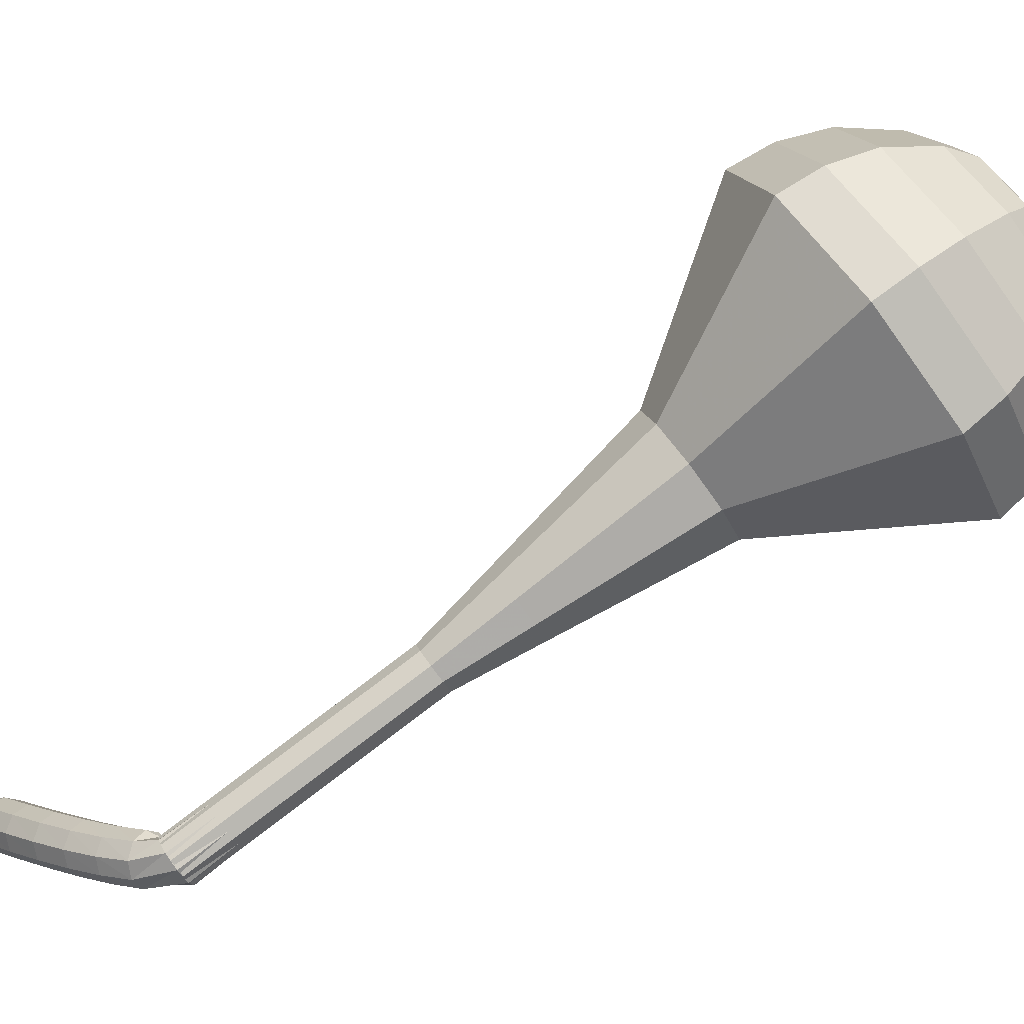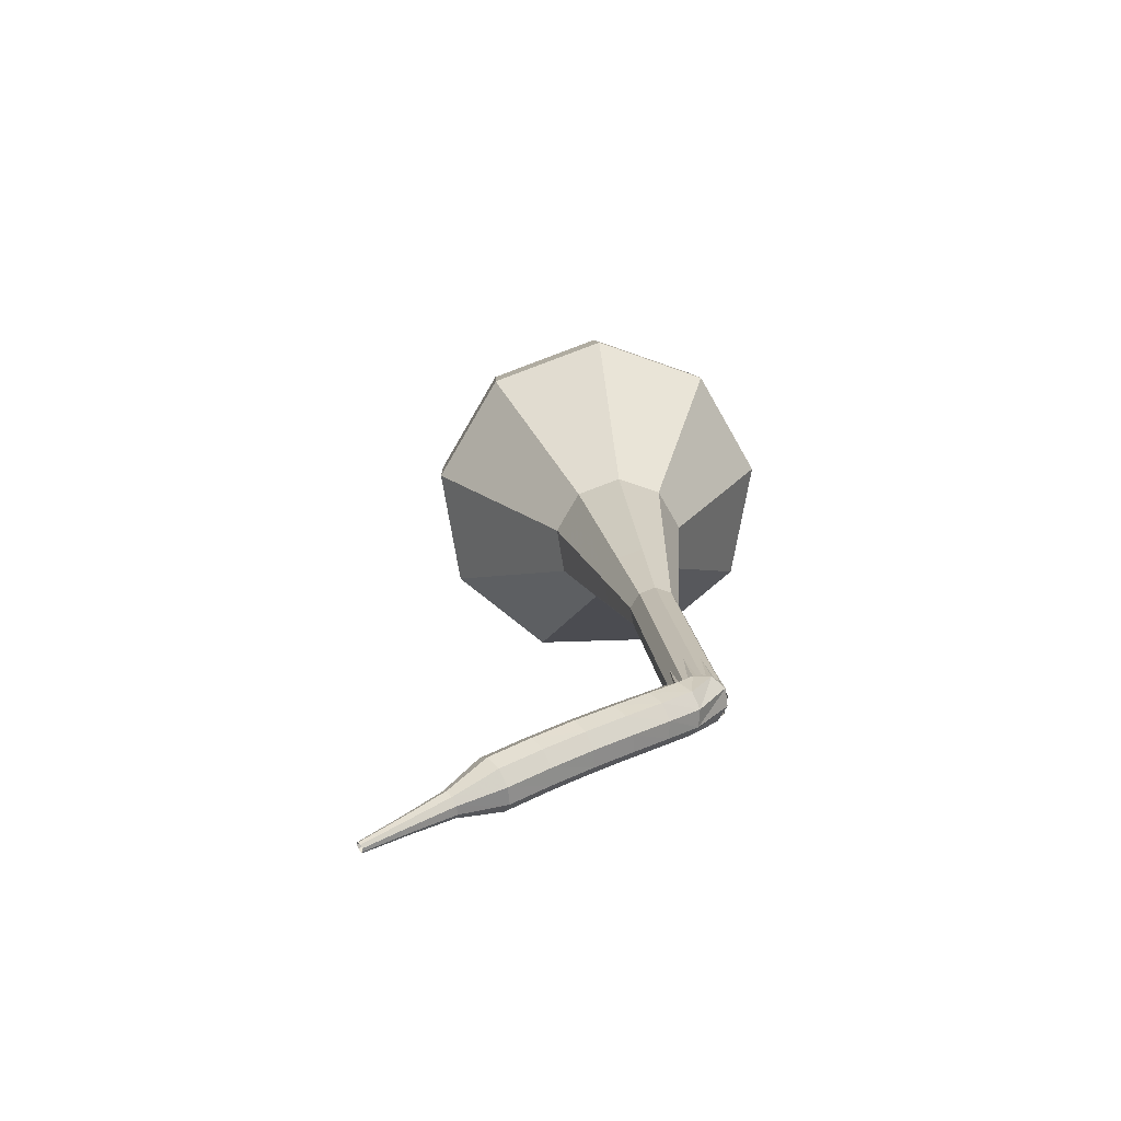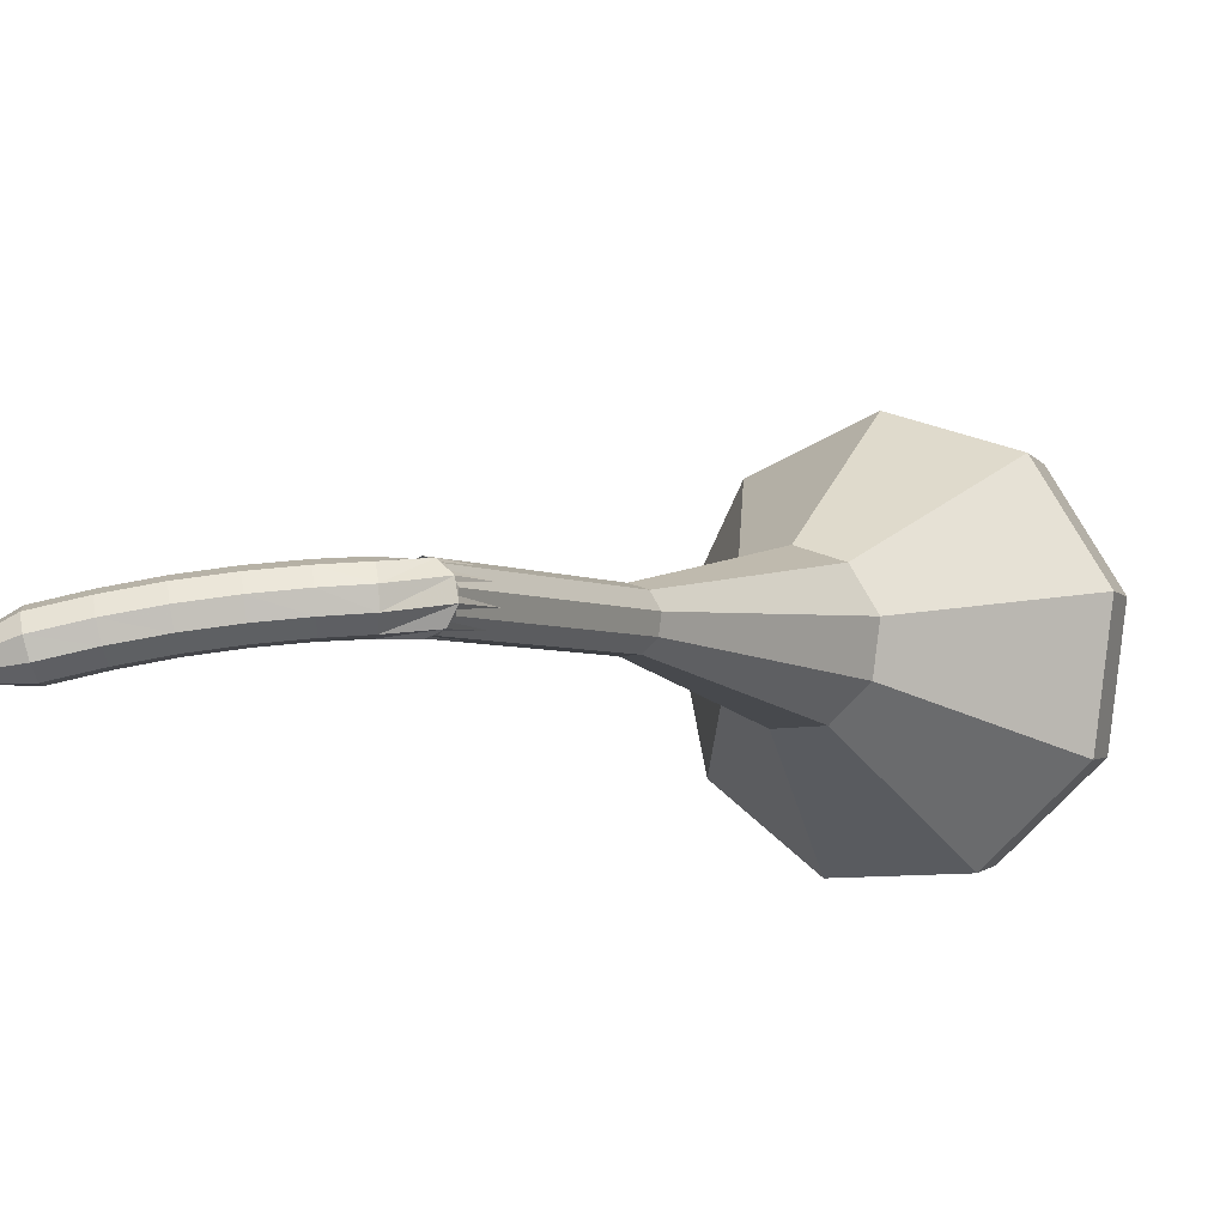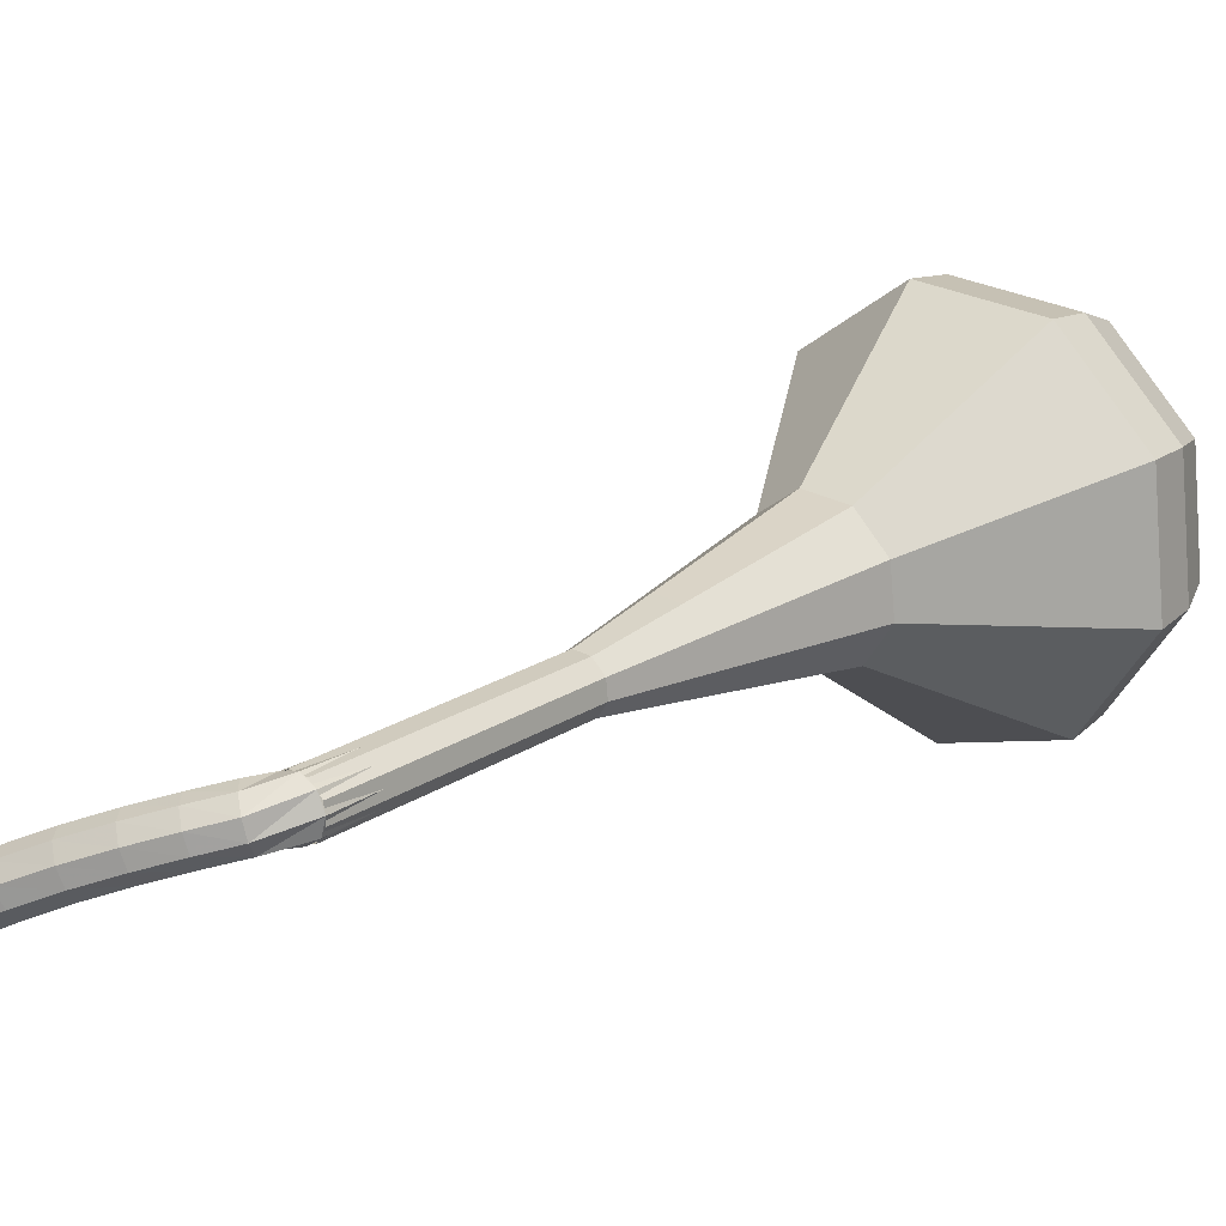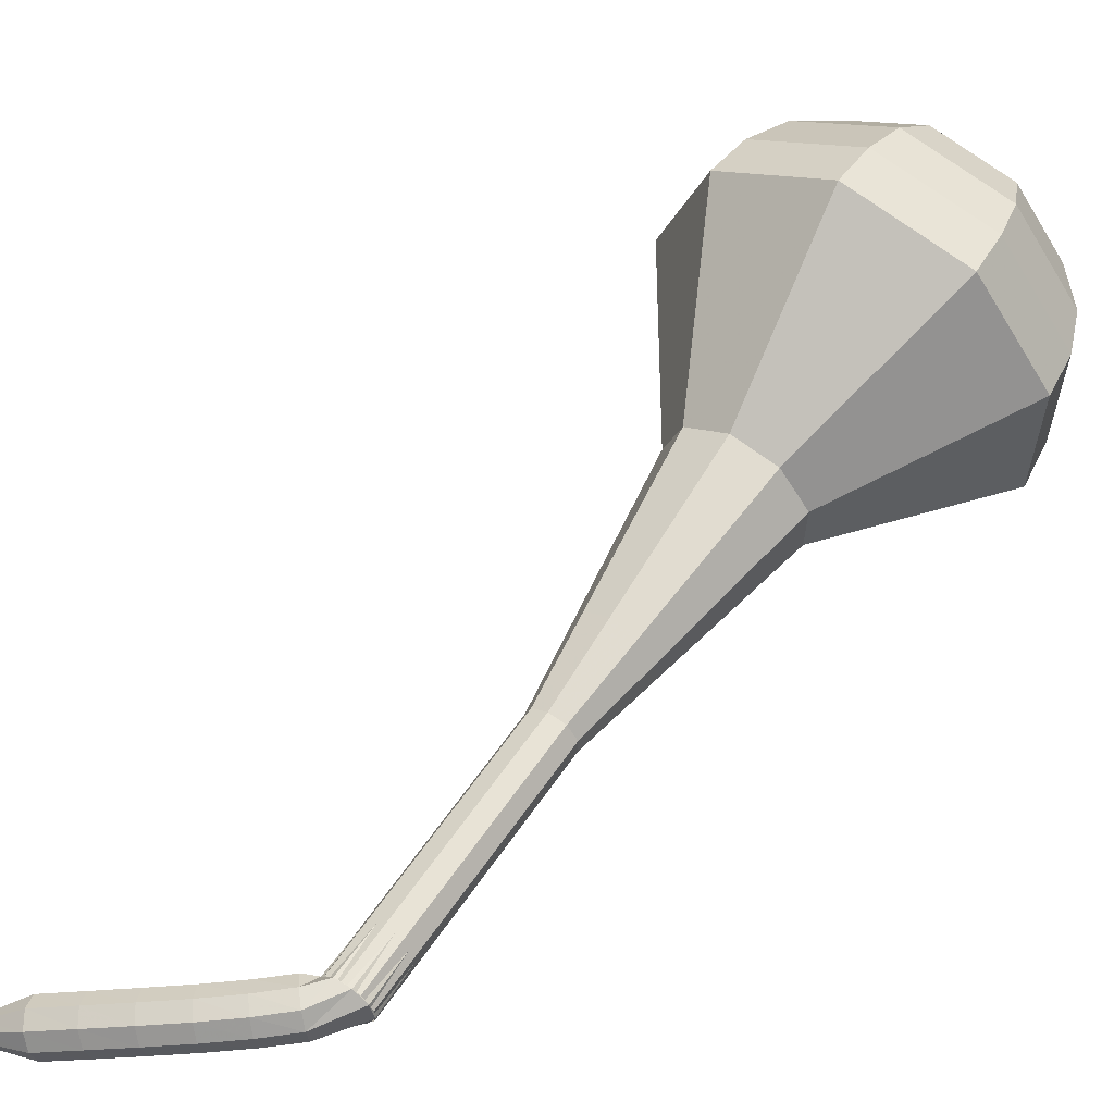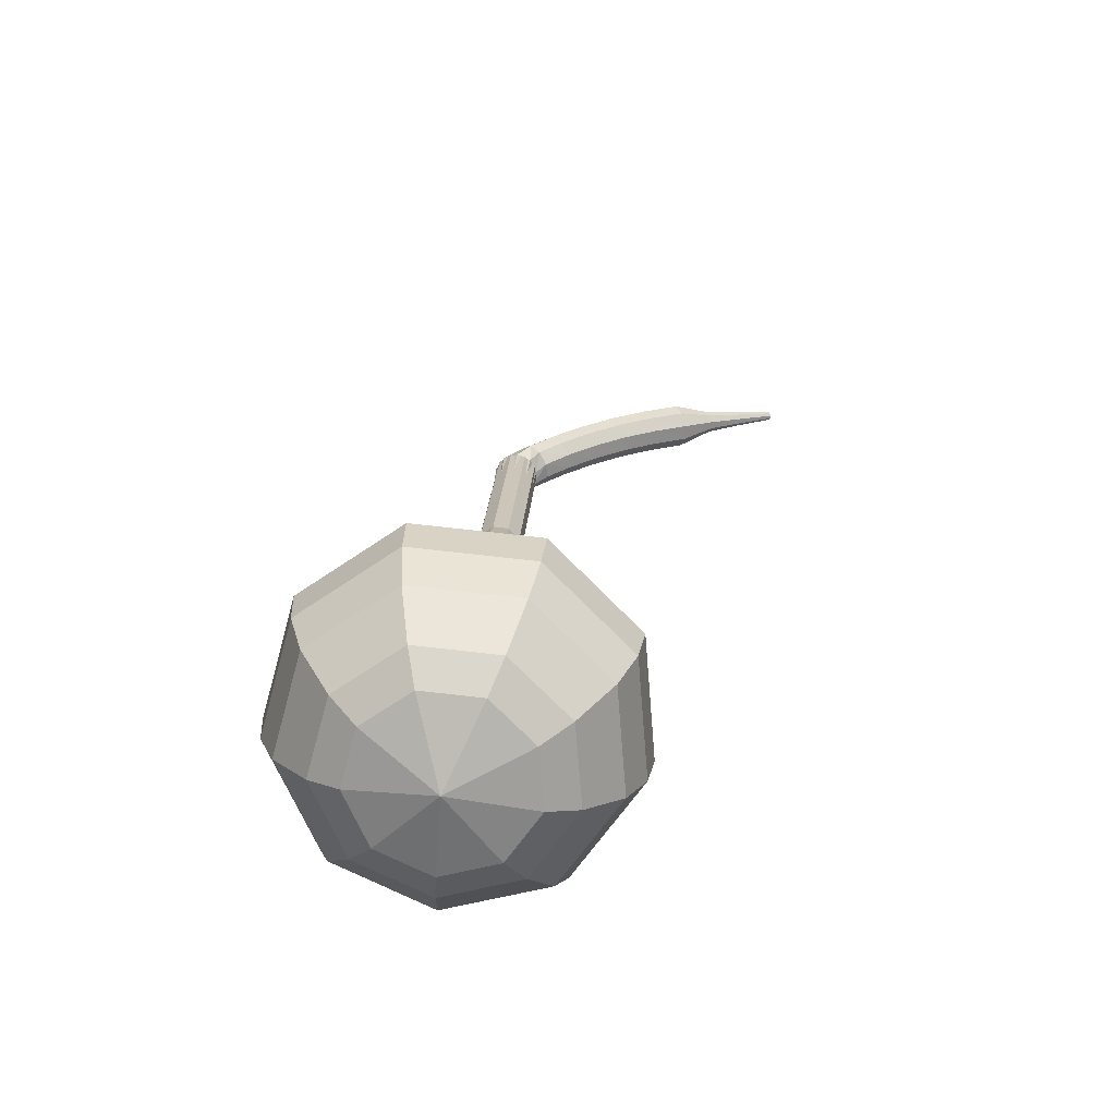
<metadata>
{"format":"obj","ext":"obj","renderer":"f3d","projection":"perspective","resolution":1024,"background":"white","views":[{"elev":17.4,"azim":70.7,"up":"+Y"},{"elev":72.3,"azim":-18.7,"up":"+Z"},{"elev":-42.8,"azim":29.2,"up":"+Y"},{"elev":-26.8,"azim":46.1,"up":"+Y"},{"elev":13.8,"azim":36.7,"up":"+Y"},{"elev":-35.6,"azim":178.5,"up":"+Z"}]}
</metadata>
<code>
g tube1
v 168.3 180.6 100.4
v 166.8 178.1 98.56
v 163.8 177.1 97.6
v 160.5 178 97.93
v 158.6 180.4 99.4
v 158.9 183.1 101.3
v 161.4 185 102.8
v 164.7 185.1 103.1
v 167.5 183.3 102.2
v 168.3 180.6 100.4
v 167.1 181.2 99.59
v 166 179.4 98.27
v 163.7 178.7 97.57
v 161.3 179.3 97.81
v 159.9 181.1 98.89
v 160.2 183.1 100.3
v 162 184.5 101.4
v 164.4 184.5 101.6
v 166.5 183.3 100.9
v 167.1 181.2 99.59
v 163.5 182.2 98.82
v 163.5 182.2 98.82
v 163.5 182.2 98.82
v 163.5 182.2 98.82
v 163.5 182.2 98.82
v 163.5 182.2 98.82
v 163.5 182.2 98.82
v 163.5 182.2 98.82
v 163.5 182.2 98.82
v 163.5 182.2 98.82
v 160 162.2 128.4
v 160.2 161.6 128
v 160.7 161.3 127.8
v 161.4 161.2 127.9
v 161.9 161.6 128.2
v 162 162.2 128.6
v 161.6 162.7 128.9
v 161 162.9 128.9
v 160.3 162.7 128.7
v 160 162.2 128.4
v 159.9 162.8 129.1
v 159.6 162.5 128.6
v 159.5 161.9 128.4
v 159.7 161.2 128.4
v 160.1 160.9 128.9
v 160.5 160.9 129.4
v 160.7 161.4 129.8
v 160.6 162.1 129.9
v 160.3 162.7 129.7
v 159.9 162.8 129.1
v 158.8 162.6 129.9
v 158.5 162.3 129.4
v 158.4 161.7 129.1
v 158.6 161 129.2
v 158.9 160.7 129.6
v 159.3 160.7 130.2
v 159.5 161.2 130.7
v 159.4 161.9 130.8
v 159.1 162.4 130.5
v 158.8 162.6 129.9
v 157.4 162.4 130.7
v 157.1 162.1 130.2
v 157.1 161.5 129.9
v 157.2 160.8 130
v 157.5 160.4 130.4
v 157.9 160.5 131
v 158 161 131.5
v 158 161.6 131.6
v 157.7 162.2 131.3
v 157.4 162.4 130.7
v 155.9 162.2 131.5
v 155.7 161.9 130.9
v 155.6 161.3 130.6
v 155.8 160.6 130.7
v 156.1 160.2 131.2
v 156.4 160.3 131.8
v 156.5 160.7 132.3
v 156.4 161.4 132.4
v 156.2 162 132.1
v 155.9 162.2 131.5
v 154.3 161.9 132.1
v 154.1 161.6 131.5
v 154.1 161 131.2
v 154.3 160.4 131.3
v 154.6 160 131.8
v 154.8 160 132.4
v 154.9 160.5 132.9
v 154.8 161.1 133
v 154.6 161.7 132.7
v 154.3 161.9 132.1
v 152.7 161.6 132.7
v 152.6 161.3 132.1
v 152.6 160.7 131.8
v 152.7 160.1 131.9
v 153 159.7 132.4
v 153.2 159.7 133
v 153.3 160.2 133.5
v 153.2 160.8 133.6
v 153 161.4 133.3
v 152.7 161.6 132.7
v 151.2 160.8 133.2
v 151.2 160.7 132.9
v 151.2 160.4 132.8
v 151.2 160 132.8
v 151.4 159.8 133.1
v 151.5 159.9 133.4
v 151.5 160.1 133.7
v 151.5 160.4 133.7
v 151.4 160.7 133.6
v 151.2 160.8 133.2
v 149.7 160.3 133.7
v 149.6 160.2 133.5
v 149.6 160 133.4
v 149.7 159.8 133.5
v 149.8 159.7 133.6
v 149.8 159.7 133.8
v 149.8 159.9 134
v 149.8 160.1 134.1
v 149.7 160.3 133.9
v 149.7 160.3 133.7
v 148.1 159.9 134.2
v 148.1 159.8 134.1
v 148.1 159.7 134
v 148.1 159.6 134.1
v 148.1 159.5 134.2
v 148.2 159.5 134.3
v 148.2 159.6 134.4
v 148.2 159.7 134.4
v 148.1 159.8 134.3
v 148.1 159.9 134.2
f 1 2 12
f 12 11 1
f 2 3 13
f 13 12 2
f 3 4 14
f 14 13 3
f 4 5 15
f 15 14 4
f 5 6 16
f 16 15 5
f 6 7 17
f 17 16 6
f 7 8 18
f 18 17 7
f 8 9 19
f 19 18 8
f 9 10 20
f 20 19 9
f 11 12 22
f 22 21 11
f 12 13 23
f 23 22 12
f 13 14 24
f 24 23 13
f 14 15 25
f 25 24 14
f 15 16 26
f 26 25 15
f 16 17 27
f 27 26 16
f 17 18 28
f 28 27 17
f 18 19 29
f 29 28 18
f 19 20 30
f 30 29 19
f 21 22 32
f 32 31 21
f 22 23 33
f 33 32 22
f 23 24 34
f 34 33 23
f 24 25 35
f 35 34 24
f 25 26 36
f 36 35 25
f 26 27 37
f 37 36 26
f 27 28 38
f 38 37 27
f 28 29 39
f 39 38 28
f 29 30 40
f 40 39 29
f 31 32 42
f 42 41 31
f 32 33 43
f 43 42 32
f 33 34 44
f 44 43 33
f 34 35 45
f 45 44 34
f 35 36 46
f 46 45 35
f 36 37 47
f 47 46 36
f 37 38 48
f 48 47 37
f 38 39 49
f 49 48 38
f 39 40 50
f 50 49 39
f 41 42 52
f 52 51 41
f 42 43 53
f 53 52 42
f 43 44 54
f 54 53 43
f 44 45 55
f 55 54 44
f 45 46 56
f 56 55 45
f 46 47 57
f 57 56 46
f 47 48 58
f 58 57 47
f 48 49 59
f 59 58 48
f 49 50 60
f 60 59 49
f 51 52 62
f 62 61 51
f 52 53 63
f 63 62 52
f 53 54 64
f 64 63 53
f 54 55 65
f 65 64 54
f 55 56 66
f 66 65 55
f 56 57 67
f 67 66 56
f 57 58 68
f 68 67 57
f 58 59 69
f 69 68 58
f 59 60 70
f 70 69 59
f 61 62 72
f 72 71 61
f 62 63 73
f 73 72 62
f 63 64 74
f 74 73 63
f 64 65 75
f 75 74 64
f 65 66 76
f 76 75 65
f 66 67 77
f 77 76 66
f 67 68 78
f 78 77 67
f 68 69 79
f 79 78 68
f 69 70 80
f 80 79 69
f 71 72 82
f 82 81 71
f 72 73 83
f 83 82 72
f 73 74 84
f 84 83 73
f 74 75 85
f 85 84 74
f 75 76 86
f 86 85 75
f 76 77 87
f 87 86 76
f 77 78 88
f 88 87 77
f 78 79 89
f 89 88 78
f 79 80 90
f 90 89 79
f 81 82 92
f 92 91 81
f 82 83 93
f 93 92 82
f 83 84 94
f 94 93 83
f 84 85 95
f 95 94 84
f 85 86 96
f 96 95 85
f 86 87 97
f 97 96 86
f 87 88 98
f 98 97 87
f 88 89 99
f 99 98 88
f 89 90 100
f 100 99 89
f 91 92 102
f 102 101 91
f 92 93 103
f 103 102 92
f 93 94 104
f 104 103 93
f 94 95 105
f 105 104 94
f 95 96 106
f 106 105 95
f 96 97 107
f 107 106 96
f 97 98 108
f 108 107 97
f 98 99 109
f 109 108 98
f 99 100 110
f 110 109 99
f 101 102 112
f 112 111 101
f 102 103 113
f 113 112 102
f 103 104 114
f 114 113 103
f 104 105 115
f 115 114 104
f 105 106 116
f 116 115 105
f 106 107 117
f 117 116 106
f 107 108 118
f 118 117 107
f 108 109 119
f 119 118 108
f 109 110 120
f 120 119 109
f 111 112 122
f 122 121 111
f 112 113 123
f 123 122 112
f 113 114 124
f 124 123 113
f 114 115 125
f 125 124 114
f 115 116 126
f 126 125 115
f 116 117 127
f 127 126 116
f 117 118 128
f 128 127 117
f 118 119 129
f 129 128 118
f 119 120 130
f 130 129 119
v 162 161.9 128.4
v 161.7 161.4 128
v 161.1 161.2 127.8
v 160.4 161.4 127.9
v 160 161.9 128.2
v 160.1 162.4 128.6
v 160.6 162.8 128.9
v 161.3 162.8 128.9
v 161.8 162.5 128.8
v 162 161.9 128.4
v 162.3 163.9 125.5
v 162 163.4 125.1
v 161.3 163.2 124.9
v 160.7 163.4 125
v 160.3 163.9 125.3
v 160.4 164.4 125.7
v 160.9 164.8 126
v 161.5 164.8 126
v 162.1 164.5 125.8
v 162.3 163.9 125.5
v 162.5 165.9 122.5
v 162.2 165.4 122.2
v 161.6 165.2 122
v 160.9 165.4 122
v 160.5 165.9 122.3
v 160.6 166.4 122.7
v 161.1 166.8 123
v 161.8 166.8 123.1
v 162.3 166.5 122.9
v 162.5 165.9 122.5
v 162.8 167.9 119.6
v 162.5 167.4 119.3
v 161.8 167.2 119.1
v 161.2 167.4 119.1
v 160.8 167.9 119.4
v 160.9 168.4 119.8
v 161.3 168.8 120.1
v 162 168.8 120.2
v 162.6 168.5 120
v 162.8 167.9 119.6
v 163.6 169.8 116.7
v 163.1 169 116.1
v 162.1 168.7 115.8
v 161.1 169 115.9
v 160.5 169.8 116.4
v 160.6 170.6 117
v 161.4 171.2 117.5
v 162.4 171.3 117.6
v 163.3 170.7 117.3
v 163.6 169.8 116.7
v 165.3 173.7 110.8
v 164.4 172.3 109.8
v 162.7 171.7 109.3
v 160.9 172.2 109.5
v 159.8 173.6 110.3
v 160 175.1 111.4
v 161.4 176.1 112.2
v 163.3 176.2 112.4
v 164.8 175.2 111.9
v 165.3 173.7 110.8
v 170.4 177.1 105
v 168.2 173.3 102.3
v 163.5 171.8 100.8
v 158.6 173.2 101.3
v 155.7 176.8 103.5
v 156.3 181 106.5
v 159.9 183.8 108.7
v 165 183.9 109.2
v 169.2 181.2 107.7
v 170.4 177.1 105
v 170.3 178.2 103.5
v 168.2 174.6 100.8
v 163.7 173.1 99.4
v 158.9 174.4 99.89
v 156.1 177.9 102
v 156.6 181.9 104.9
v 160.2 184.6 107
v 165.1 184.7 107.5
v 169.1 182.2 106.1
v 170.3 178.2 103.5
v 169.7 179.3 101.9
v 167.8 176.1 99.54
v 163.7 174.7 98.28
v 159.5 175.9 98.72
v 157 179 100.7
v 157.4 182.7 103.2
v 160.6 185.1 105.1
v 165 185.2 105.5
v 168.6 182.9 104.3
v 169.7 179.3 101.9
v 168.3 180.6 100.4
v 166.8 178.1 98.56
v 163.8 177.1 97.6
v 160.5 178 97.93
v 158.6 180.4 99.4
v 158.9 183.1 101.3
v 161.4 185 102.8
v 164.7 185.1 103.1
v 167.5 183.3 102.2
v 168.3 180.6 100.4
v 167.1 181.2 99.59
v 166 179.4 98.27
v 163.7 178.7 97.57
v 161.3 179.3 97.81
v 159.9 181.1 98.89
v 160.2 183.1 100.3
v 162 184.5 101.4
v 164.4 184.5 101.6
v 166.5 183.3 100.9
v 167.1 181.2 99.59
v 163.5 182.2 98.82
v 163.5 182.2 98.82
v 163.5 182.2 98.82
v 163.5 182.2 98.82
v 163.5 182.2 98.82
v 163.5 182.2 98.82
v 163.5 182.2 98.82
v 163.5 182.2 98.82
v 163.5 182.2 98.82
v 163.5 182.2 98.82
f 131 132 142
f 142 141 131
f 132 133 143
f 143 142 132
f 133 134 144
f 144 143 133
f 134 135 145
f 145 144 134
f 135 136 146
f 146 145 135
f 136 137 147
f 147 146 136
f 137 138 148
f 148 147 137
f 138 139 149
f 149 148 138
f 139 140 150
f 150 149 139
f 141 142 152
f 152 151 141
f 142 143 153
f 153 152 142
f 143 144 154
f 154 153 143
f 144 145 155
f 155 154 144
f 145 146 156
f 156 155 145
f 146 147 157
f 157 156 146
f 147 148 158
f 158 157 147
f 148 149 159
f 159 158 148
f 149 150 160
f 160 159 149
f 151 152 162
f 162 161 151
f 152 153 163
f 163 162 152
f 153 154 164
f 164 163 153
f 154 155 165
f 165 164 154
f 155 156 166
f 166 165 155
f 156 157 167
f 167 166 156
f 157 158 168
f 168 167 157
f 158 159 169
f 169 168 158
f 159 160 170
f 170 169 159
f 161 162 172
f 172 171 161
f 162 163 173
f 173 172 162
f 163 164 174
f 174 173 163
f 164 165 175
f 175 174 164
f 165 166 176
f 176 175 165
f 166 167 177
f 177 176 166
f 167 168 178
f 178 177 167
f 168 169 179
f 179 178 168
f 169 170 180
f 180 179 169
f 171 172 182
f 182 181 171
f 172 173 183
f 183 182 172
f 173 174 184
f 184 183 173
f 174 175 185
f 185 184 174
f 175 176 186
f 186 185 175
f 176 177 187
f 187 186 176
f 177 178 188
f 188 187 177
f 178 179 189
f 189 188 178
f 179 180 190
f 190 189 179
f 181 182 192
f 192 191 181
f 182 183 193
f 193 192 182
f 183 184 194
f 194 193 183
f 184 185 195
f 195 194 184
f 185 186 196
f 196 195 185
f 186 187 197
f 197 196 186
f 187 188 198
f 198 197 187
f 188 189 199
f 199 198 188
f 189 190 200
f 200 199 189
f 191 192 202
f 202 201 191
f 192 193 203
f 203 202 192
f 193 194 204
f 204 203 193
f 194 195 205
f 205 204 194
f 195 196 206
f 206 205 195
f 196 197 207
f 207 206 196
f 197 198 208
f 208 207 197
f 198 199 209
f 209 208 198
f 199 200 210
f 210 209 199
f 201 202 212
f 212 211 201
f 202 203 213
f 213 212 202
f 203 204 214
f 214 213 203
f 204 205 215
f 215 214 204
f 205 206 216
f 216 215 205
f 206 207 217
f 217 216 206
f 207 208 218
f 218 217 207
f 208 209 219
f 219 218 208
f 209 210 220
f 220 219 209
f 211 212 222
f 222 221 211
f 212 213 223
f 223 222 212
f 213 214 224
f 224 223 213
f 214 215 225
f 225 224 214
f 215 216 226
f 226 225 215
f 216 217 227
f 227 226 216
f 217 218 228
f 228 227 217
f 218 219 229
f 229 228 218
f 219 220 230
f 230 229 219
f 221 222 232
f 232 231 221
f 222 223 233
f 233 232 222
f 223 224 234
f 234 233 223
f 224 225 235
f 235 234 224
f 225 226 236
f 236 235 225
f 226 227 237
f 237 236 226
f 227 228 238
f 238 237 227
f 228 229 239
f 239 238 228
f 229 230 240
f 240 239 229
f 231 232 242
f 242 241 231
f 232 233 243
f 243 242 232
f 233 234 244
f 244 243 233
f 234 235 245
f 245 244 234
f 235 236 246
f 246 245 235
f 236 237 247
f 247 246 236
f 237 238 248
f 248 247 237
f 238 239 249
f 249 248 238
f 239 240 250
f 250 249 239
g

</code>
